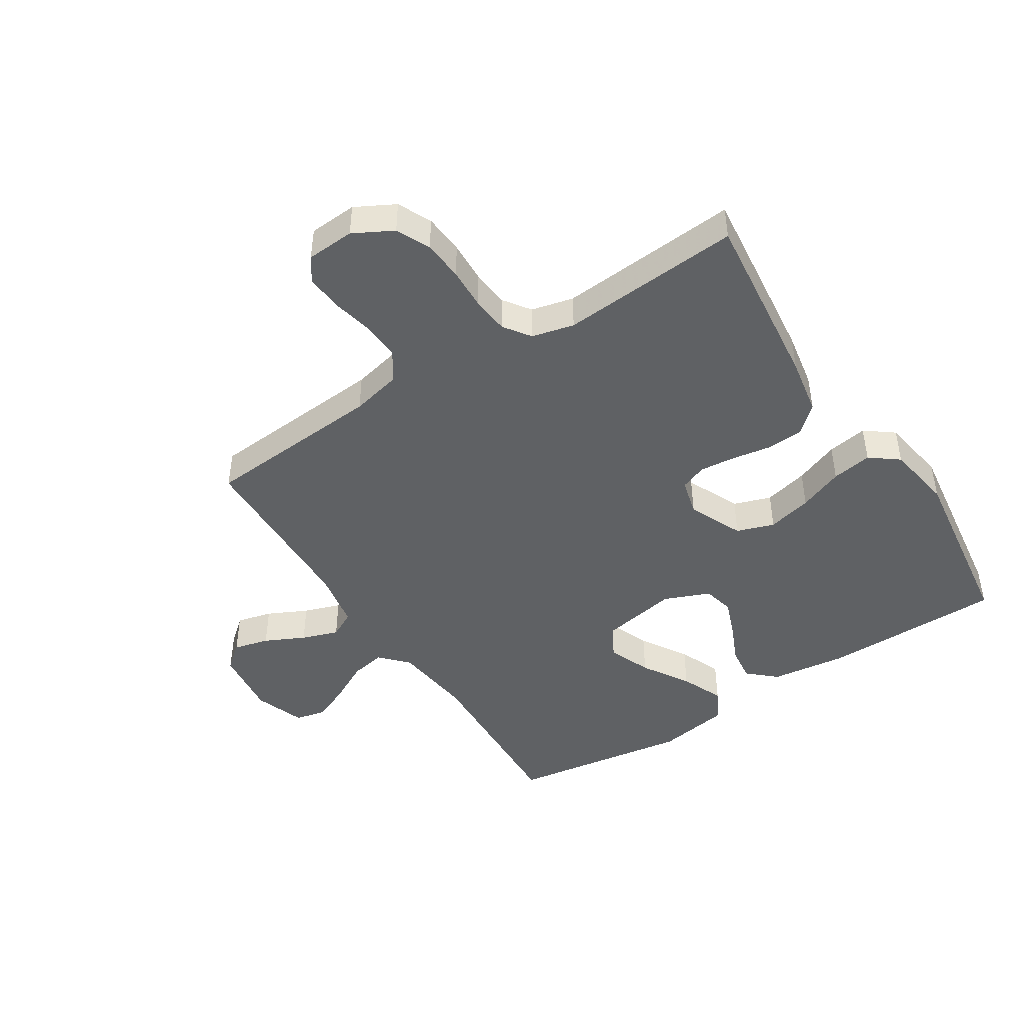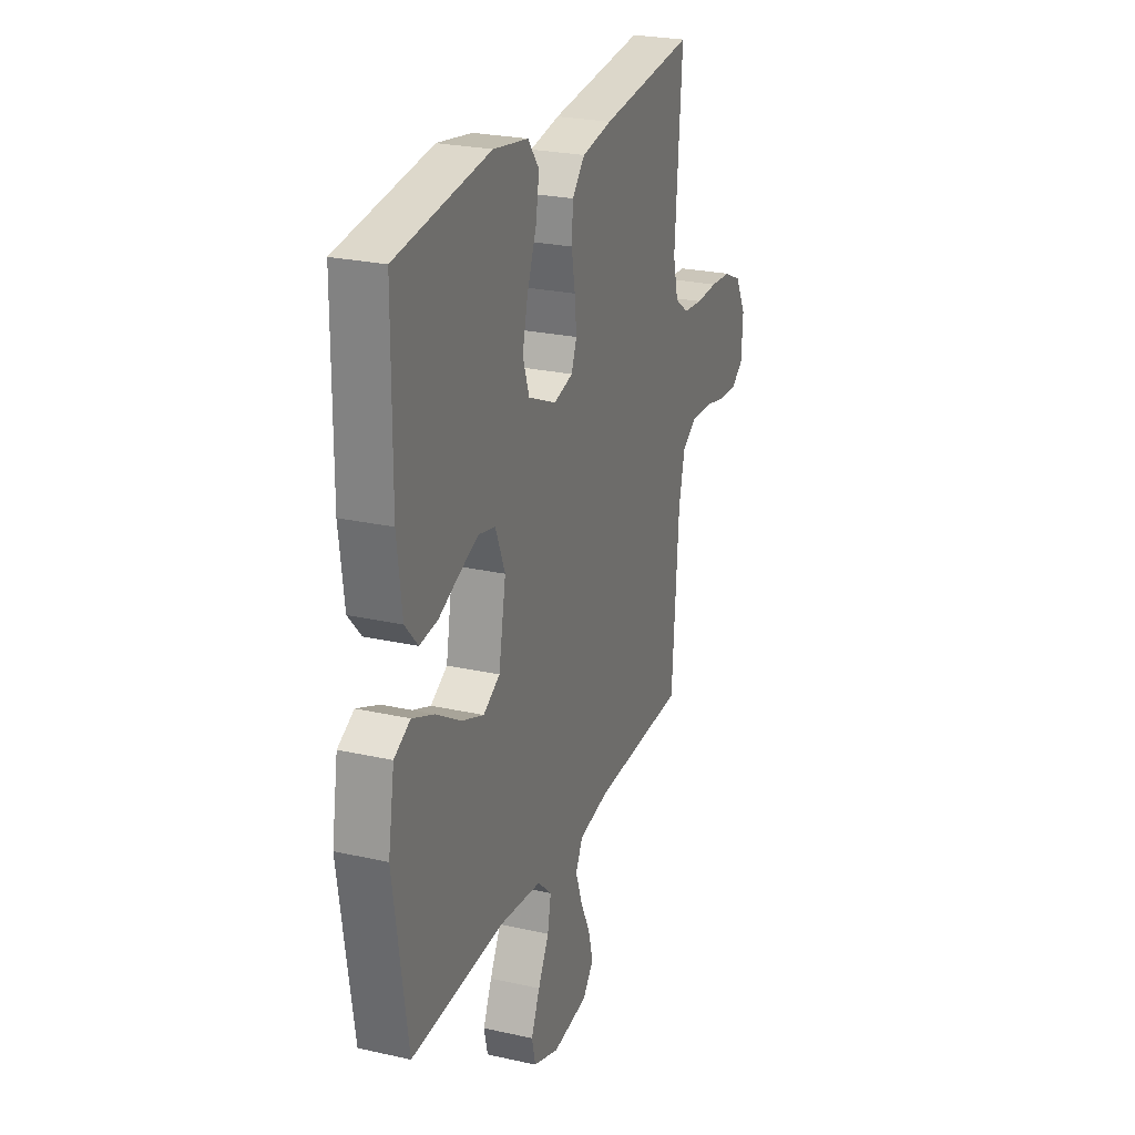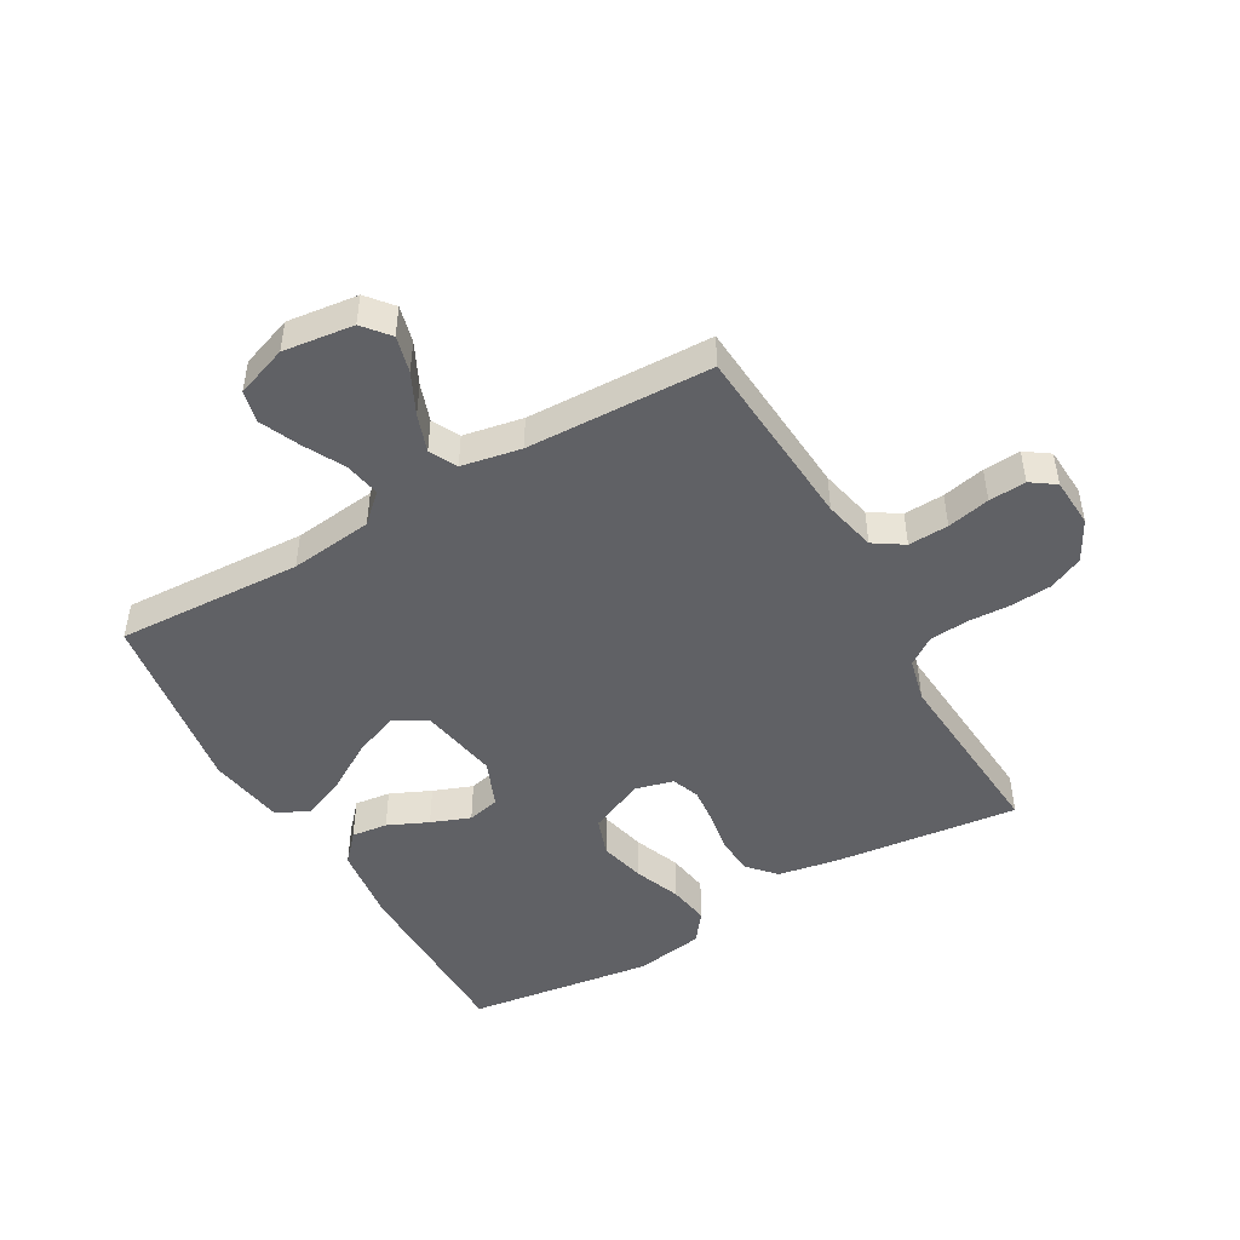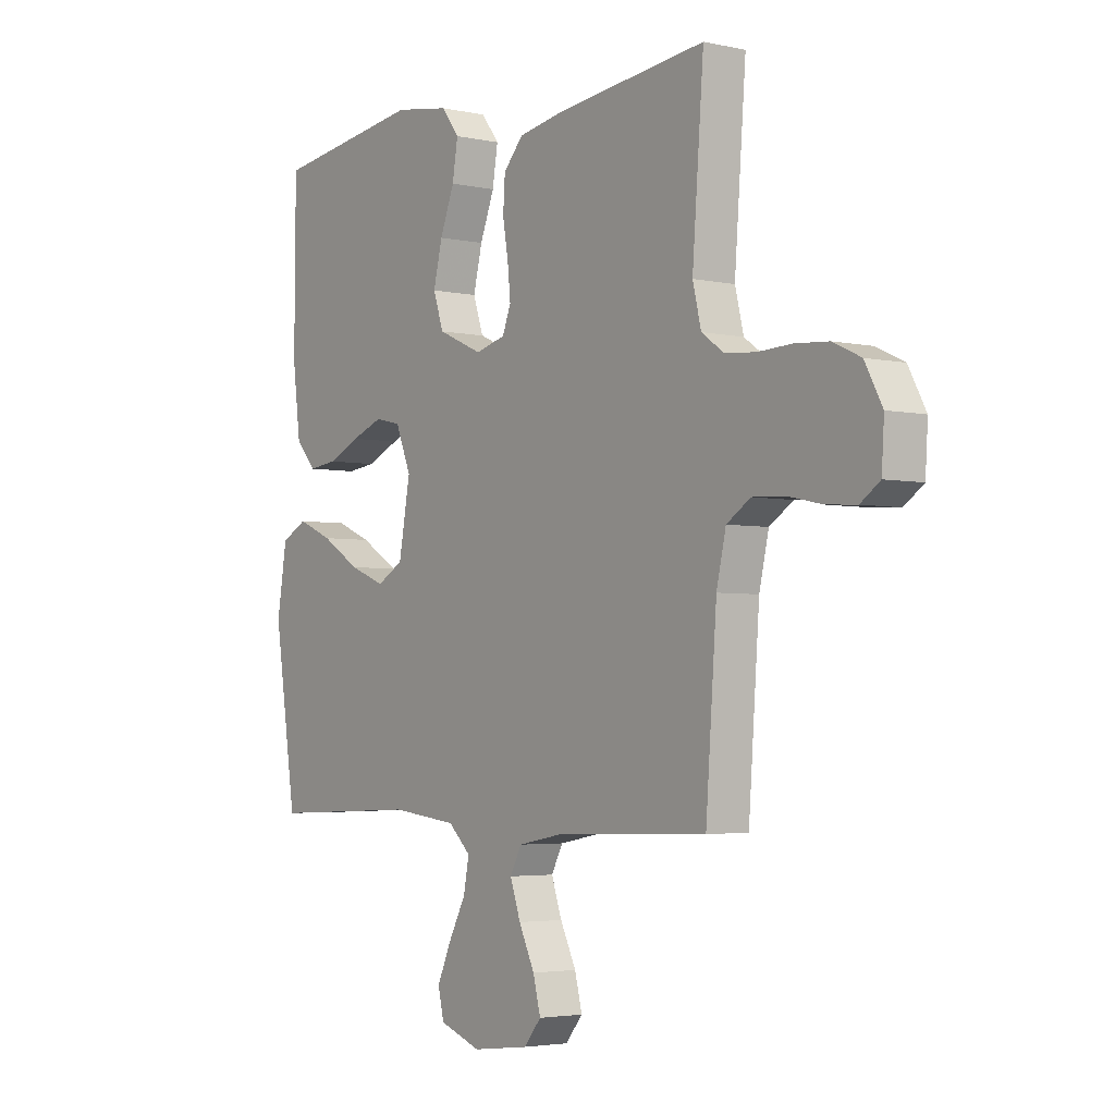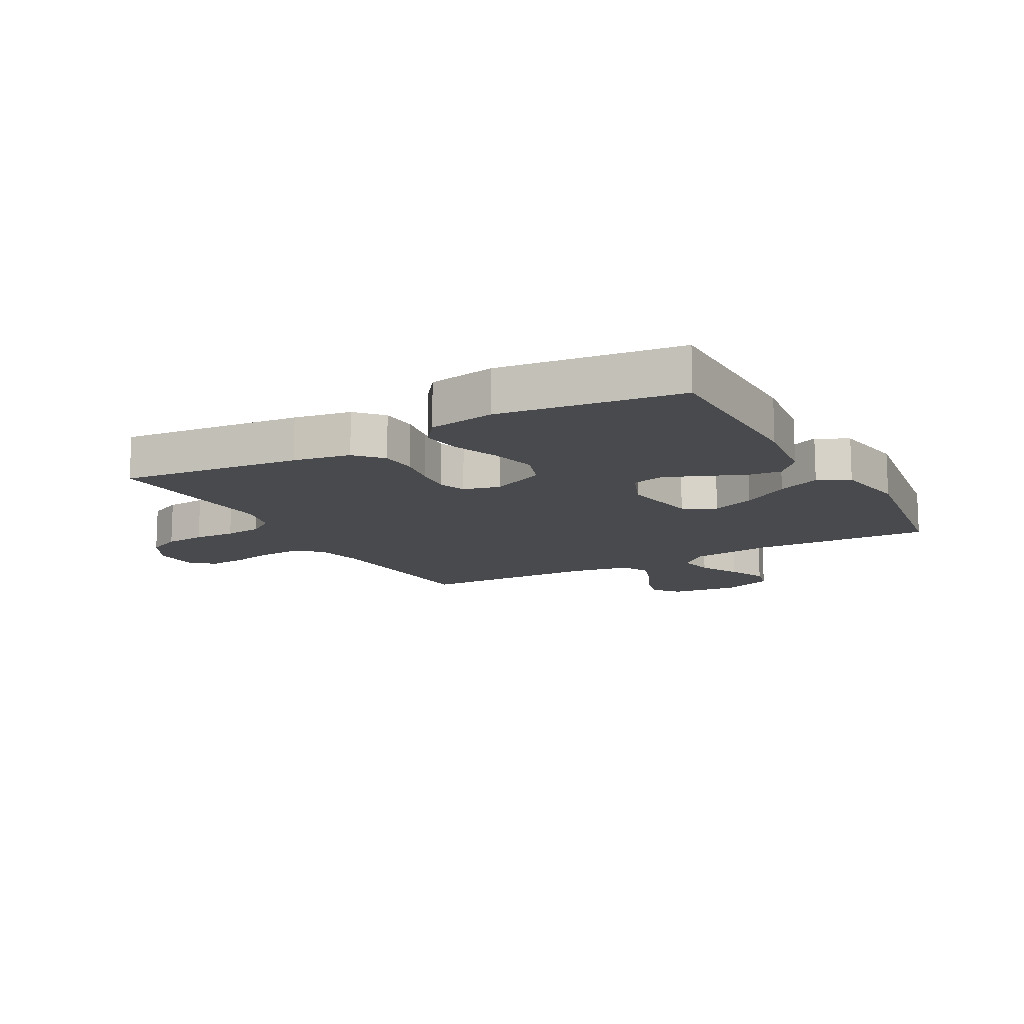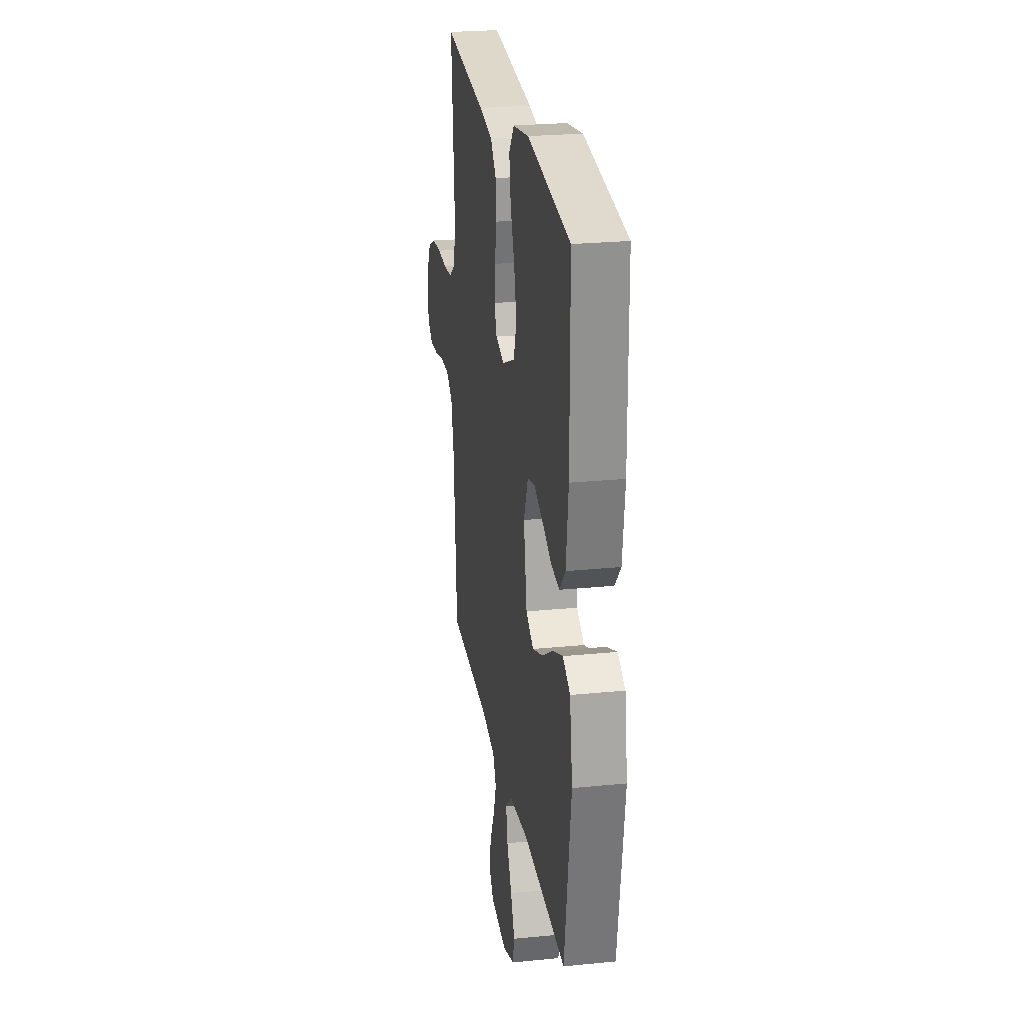
<metadata>
{"format":"obj","ext":"obj","renderer":"f3d","projection":"perspective","resolution":1024,"background":"white","views":[{"elev":-45.5,"azim":-57.3,"up":"+Y"},{"elev":25.0,"azim":110.1,"up":"+Z"},{"elev":-47.9,"azim":-150.3,"up":"+Y"},{"elev":-3.5,"azim":-126.4,"up":"+Z"},{"elev":-13.4,"azim":29.0,"up":"+Y"},{"elev":24.9,"azim":80.8,"up":"+Z"}]}
</metadata>
<code>
v 0.5 0.07 -0.5
v 0.2 0.07 -0.487
v 0.066 0.07 -0.503
v 0.021 0.07 -0.545
v 0.032 0.07 -0.603
v 0.067 0.07 -0.669
v 0.095 0.07 -0.732
v 0.083 0.07 -0.783
v 0 0.07 -0.813
v -0.114 0.07 -0.799
v -0.149 0.07 -0.757
v -0.134 0.07 -0.698
v -0.102 0.07 -0.632
v -0.081 0.07 -0.571
v -0.104 0.07 -0.527
v -0.2 0.07 -0.509
v -0.5 0.07 -0.5
v -0.522 0.07 -0.2
v -0.541 0.07 -0.116
v -0.589 0.07 -0.085
v -0.654 0.07 -0.088
v -0.723 0.07 -0.103
v -0.783 0.07 -0.107
v -0.822 0.07 -0.08
v -0.827 0.07 0
v -0.792 0.07 0.065
v -0.736 0.07 0.091
v -0.669 0.07 0.096
v -0.6 0.07 0.093
v -0.538 0.07 0.099
v -0.494 0.07 0.13
v -0.477 0.07 0.2
v -0.5 0.07 0.5
v -0.2 0.07 0.466
v -0.105 0.07 0.449
v -0.065 0.07 0.405
v -0.061 0.07 0.344
v -0.072 0.07 0.279
v -0.078 0.07 0.219
v -0.061 0.07 0.175
v 0 0.07 0.159
v 0.09 0.07 0.199
v 0.111 0.07 0.261
v 0.093 0.07 0.335
v 0.064 0.07 0.409
v 0.053 0.07 0.476
v 0.089 0.07 0.523
v 0.2 0.07 0.541
v 0.5 0.07 0.5
v 0.502 0.07 0.2
v 0.486 0.07 0.074
v 0.445 0.07 0.028
v 0.387 0.07 0.035
v 0.322 0.07 0.064
v 0.259 0.07 0.088
v 0.207 0.07 0.076
v 0.176 0.07 0
v 0.199 0.07 -0.127
v 0.252 0.07 -0.157
v 0.324 0.07 -0.129
v 0.402 0.07 -0.081
v 0.473 0.07 -0.051
v 0.525 0.07 -0.078
v 0.545 0.07 -0.2
v 0.5 0 -0.5
v 0.2 0 -0.487
v 0.066 0 -0.503
v 0.021 0 -0.545
v 0.032 0 -0.603
v 0.067 0 -0.669
v 0.095 0 -0.732
v 0.083 0 -0.783
v 0 0 -0.813
v -0.114 0 -0.799
v -0.149 0 -0.757
v -0.134 0 -0.698
v -0.102 0 -0.632
v -0.081 0 -0.571
v -0.104 0 -0.527
v -0.2 0 -0.509
v -0.5 0 -0.5
v -0.522 0 -0.2
v -0.541 0 -0.116
v -0.589 0 -0.085
v -0.654 0 -0.088
v -0.723 0 -0.103
v -0.783 0 -0.107
v -0.822 0 -0.08
v -0.827 0 0
v -0.792 0 0.065
v -0.736 0 0.091
v -0.669 0 0.096
v -0.6 0 0.093
v -0.538 0 0.099
v -0.494 0 0.13
v -0.477 0 0.2
v -0.5 0 0.5
v -0.2 0 0.466
v -0.105 0 0.449
v -0.065 0 0.405
v -0.061 0 0.344
v -0.072 0 0.279
v -0.078 0 0.219
v -0.061 0 0.175
v 0 0 0.159
v 0.09 0 0.199
v 0.111 0 0.261
v 0.093 0 0.335
v 0.064 0 0.409
v 0.053 0 0.476
v 0.089 0 0.523
v 0.2 0 0.541
v 0.5 0 0.5
v 0.502 0 0.2
v 0.486 0 0.074
v 0.445 0 0.028
v 0.387 0 0.035
v 0.322 0 0.064
v 0.259 0 0.088
v 0.207 0 0.076
v 0.176 0 0
v 0.199 0 -0.127
v 0.252 0 -0.157
v 0.324 0 -0.129
v 0.402 0 -0.081
v 0.473 0 -0.051
v 0.525 0 -0.078
v 0.545 0 -0.2
f 64 1 2
f 63 64 2
f 62 63 2
f 61 62 2
f 60 61 2
f 59 60 2 3
f 58 59 3 4
f 57 58 4
f 52 53 54
f 51 52 54
f 50 51 54
f 49 50 54
f 48 49 54
f 47 48 54
f 46 47 54
f 45 46 54
f 44 45 54
f 43 44 54 55
f 42 43 55 56
f 36 37 38
f 35 36 38
f 34 35 38
f 33 34 38
f 32 33 38
f 31 32 38 39
f 30 31 39 40
f 27 28 29
f 26 27 29
f 25 26 29
f 24 25 29
f 23 24 29
f 22 23 29
f 21 22 29
f 20 21 29 30
f 30 40 41
f 20 30 41
f 19 20 41
f 16 17 18
f 42 56 57
f 41 42 57
f 19 41 57
f 18 19 57
f 16 18 57
f 15 16 57
f 11 12 13
f 10 11 13
f 9 10 13
f 8 9 13
f 7 8 13
f 6 7 13
f 5 6 13
f 14 15 57 4
f 4 5 13 14
f 66 65 128
f 66 128 127
f 66 127 126
f 66 126 125
f 66 125 124
f 67 66 124 123
f 68 67 123 122
f 68 122 121
f 118 117 116
f 118 116 115
f 118 115 114
f 118 114 113
f 118 113 112
f 118 112 111
f 118 111 110
f 118 110 109
f 118 109 108
f 119 118 108 107
f 120 119 107 106
f 102 101 100
f 102 100 99
f 102 99 98
f 102 98 97
f 102 97 96
f 103 102 96 95
f 104 103 95 94
f 93 92 91
f 93 91 90
f 93 90 89
f 93 89 88
f 93 88 87
f 93 87 86
f 93 86 85
f 94 93 85 84
f 105 104 94
f 105 94 84
f 105 84 83
f 82 81 80
f 121 120 106
f 121 106 105
f 121 105 83
f 121 83 82
f 121 82 80
f 121 80 79
f 77 76 75
f 77 75 74
f 77 74 73
f 77 73 72
f 77 72 71
f 77 71 70
f 77 70 69
f 68 121 79 78
f 78 77 69 68
f 1 65 66 2
f 2 66 67 3
f 3 67 68 4
f 4 68 69 5
f 5 69 70 6
f 6 70 71 7
f 7 71 72 8
f 8 72 73 9
f 9 73 74 10
f 10 74 75 11
f 11 75 76 12
f 12 76 77 13
f 13 77 78 14
f 14 78 79 15
f 15 79 80 16
f 16 80 81 17
f 17 81 82 18
f 18 82 83 19
f 19 83 84 20
f 20 84 85 21
f 21 85 86 22
f 22 86 87 23
f 23 87 88 24
f 24 88 89 25
f 25 89 90 26
f 26 90 91 27
f 27 91 92 28
f 28 92 93 29
f 29 93 94 30
f 30 94 95 31
f 31 95 96 32
f 32 96 97 33
f 33 97 98 34
f 34 98 99 35
f 35 99 100 36
f 36 100 101 37
f 37 101 102 38
f 38 102 103 39
f 39 103 104 40
f 40 104 105 41
f 41 105 106 42
f 42 106 107 43
f 43 107 108 44
f 44 108 109 45
f 45 109 110 46
f 46 110 111 47
f 47 111 112 48
f 48 112 113 49
f 49 113 114 50
f 50 114 115 51
f 51 115 116 52
f 52 116 117 53
f 53 117 118 54
f 54 118 119 55
f 55 119 120 56
f 56 120 121 57
f 57 121 122 58
f 58 122 123 59
f 59 123 124 60
f 60 124 125 61
f 61 125 126 62
f 62 126 127 63
f 63 127 128 64
f 64 128 65 1

</code>
